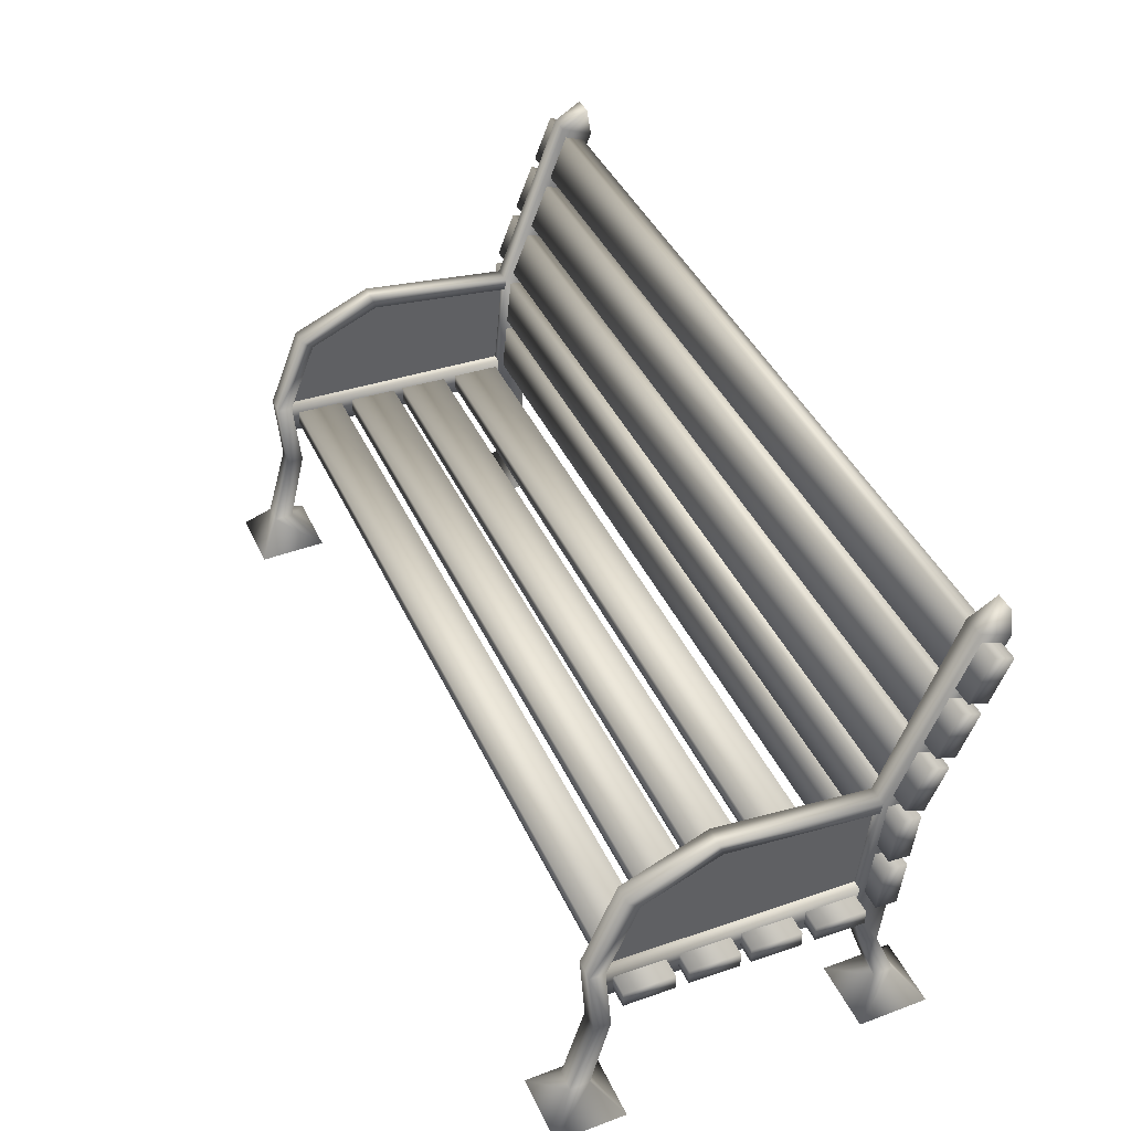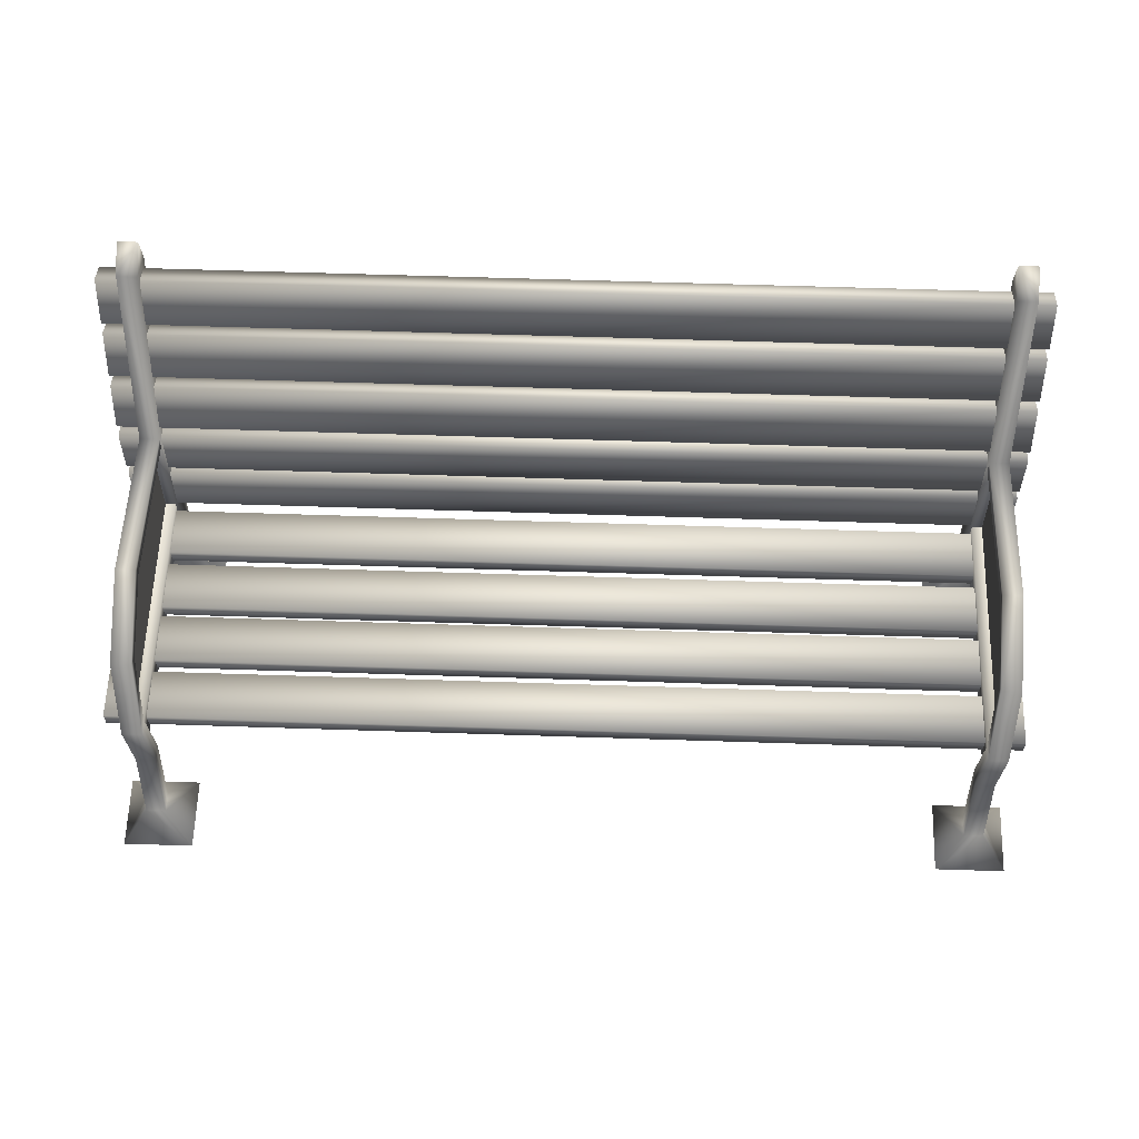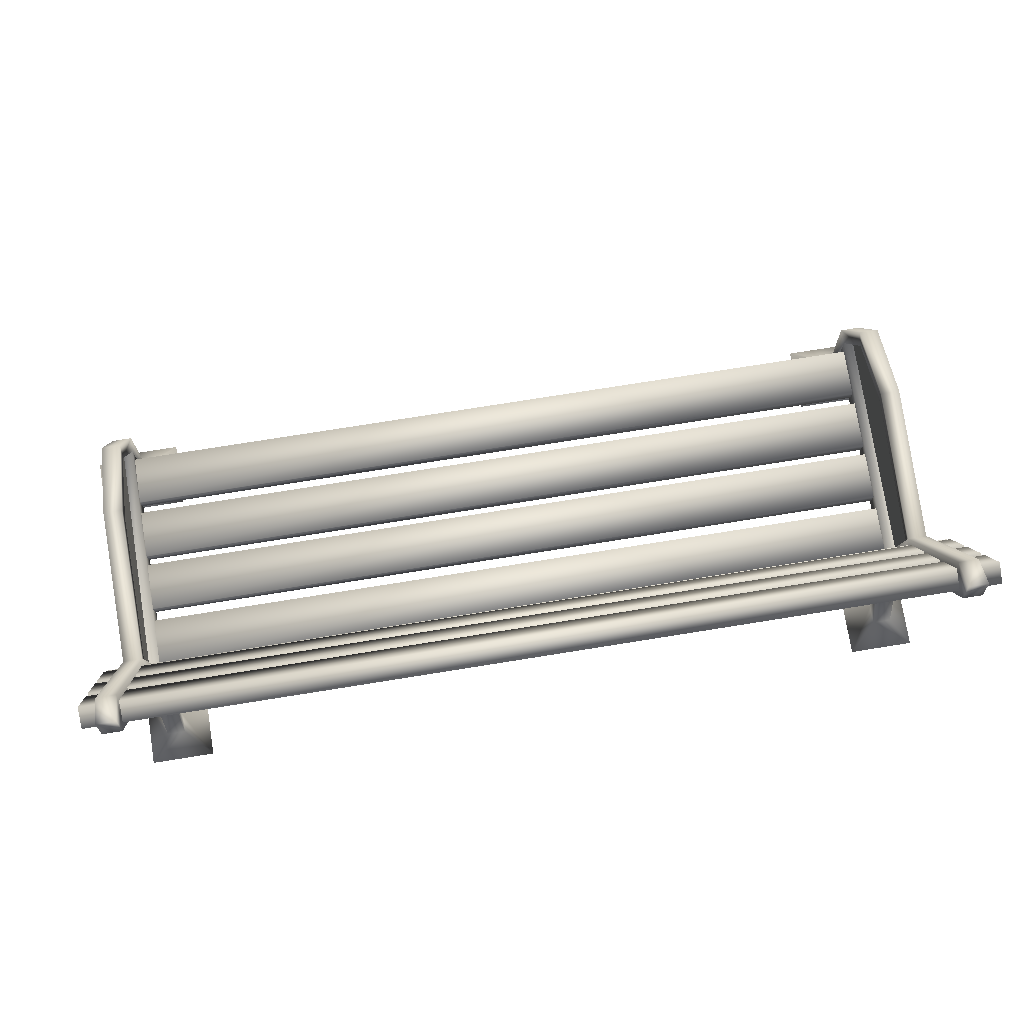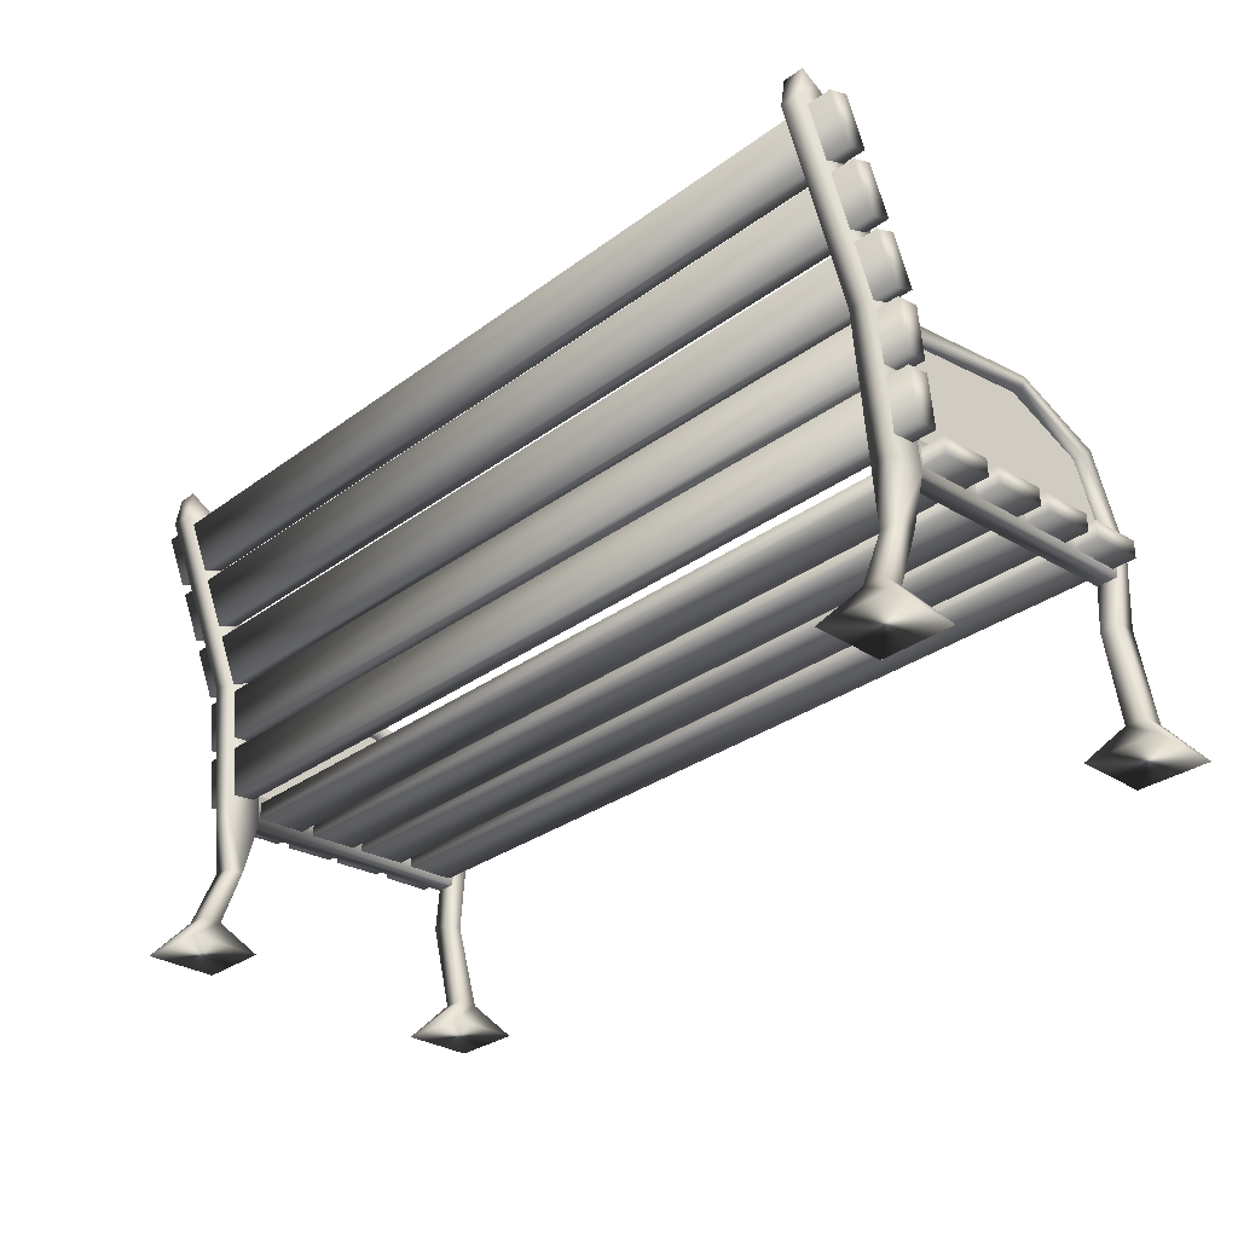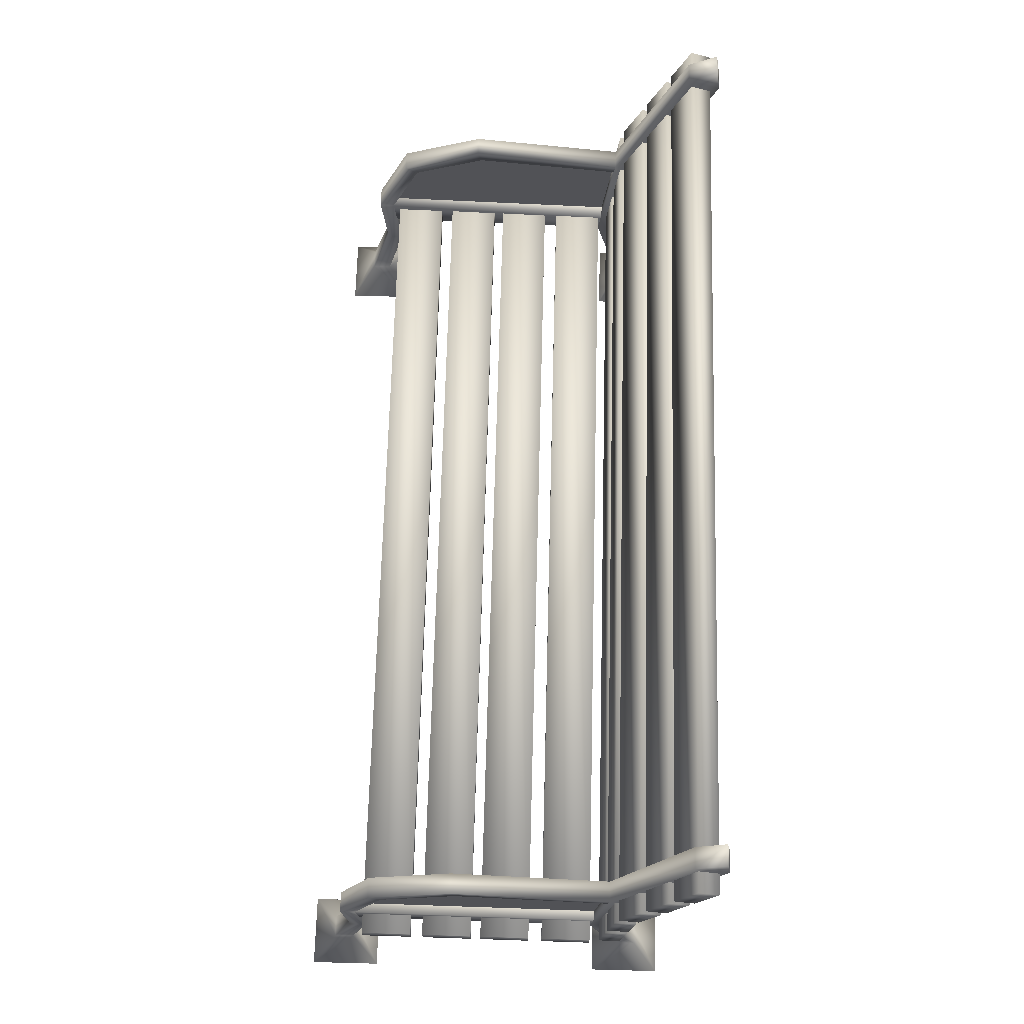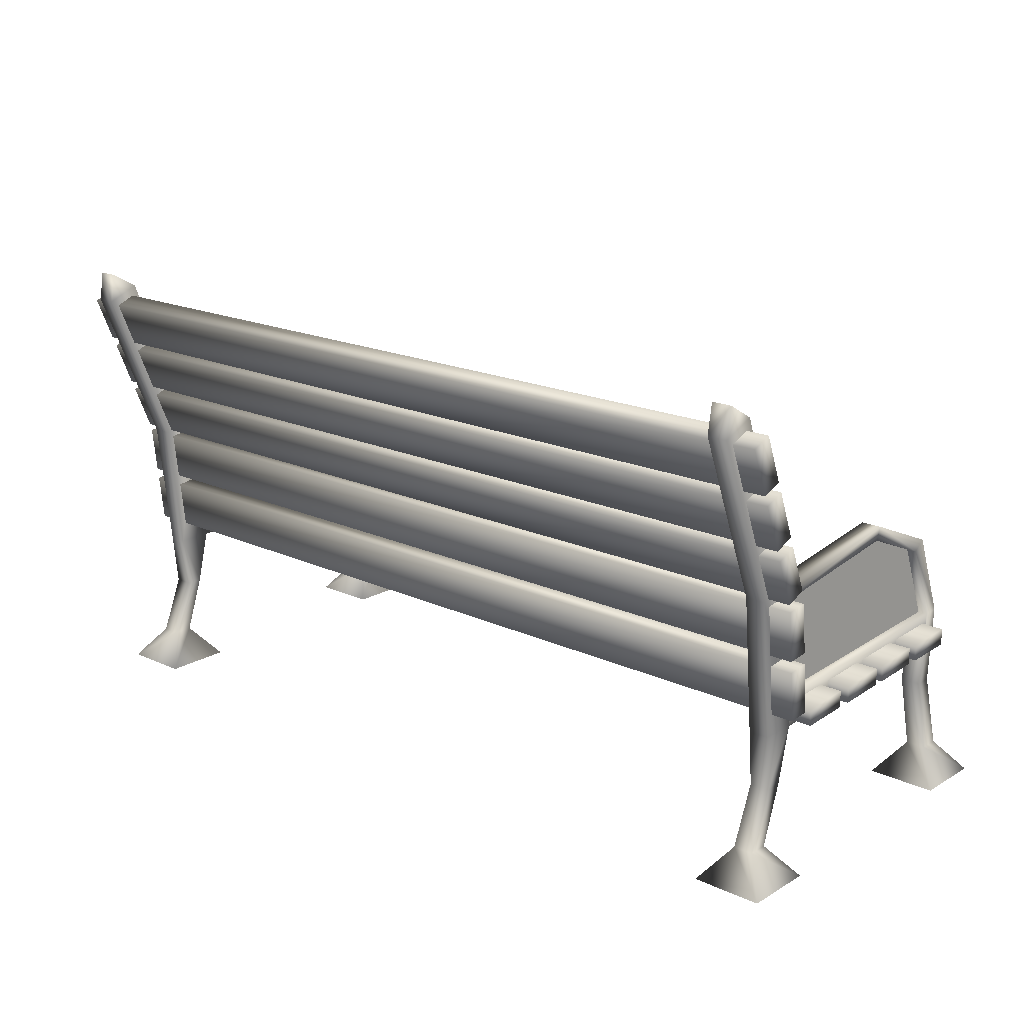
<metadata>
{"format":"obj","ext":"obj","renderer":"f3d","projection":"perspective","resolution":1024,"background":"white","views":[{"elev":42.9,"azim":66.2,"up":"+Y"},{"elev":62.1,"azim":1.9,"up":"+Y"},{"elev":74.9,"azim":170.9,"up":"+Y"},{"elev":-30.3,"azim":-133.3,"up":"+Y"},{"elev":68.7,"azim":91.5,"up":"+Y"},{"elev":18.2,"azim":-138.4,"up":"+Y"}]}
</metadata>
<code>
o bench
v 1.78 0.6327 0.2571
v 1.78 0.6327 0.329
v 1.78 0.9633 0.284
v 1.78 0.9671 0.3521
v 1.868 0.6327 0.329
v 1.868 0.9671 0.3521
v 1.868 0.6327 0.2571
v 1.868 0.9633 0.284
v 1.868 0.5398 -0.8553
v 1.868 0.5398 -0.9272
v 1.868 0.7816 -0.7951
v 1.868 0.782 -0.9507
v 1.78 0.5398 -0.9272
v 1.78 0.782 -0.9507
v 1.78 0.5398 -0.8553
v 1.78 0.7816 -0.7951
v -1.823 0.6327 0.329
v -1.823 0.6327 0.2571
v -1.823 0.9633 0.284
v -1.91 0.9633 0.284
v -1.91 0.6327 0.2571
v -1.91 0.9671 0.3521
v -1.91 0.6327 0.329
v -1.823 0.9671 0.3521
v -1.91 0.5398 -0.9272
v -1.91 0.5398 -0.8553
v -1.91 0.7816 -0.7951
v -1.823 0.7816 -0.7951
v -1.823 0.5398 -0.8553
v -1.823 0.782 -0.9507
v -1.823 0.5398 -0.9272
v -1.91 0.782 -0.9507
v 1.78 2.115 -1.31
v 1.868 2.245 -1.289
v 1.868 2.115 -1.31
v 1.868 2.174 -1.165
v 1.78 2.245 -1.289
v 1.78 2.174 -1.165
v -1.823 2.115 -1.31
v -1.823 2.245 -1.289
v -1.823 2.174 -1.165
v -1.91 2.174 -1.165
v -1.91 2.245 -1.289
v -1.91 2.115 -1.31
v 1.868 1.489 -0.1673
v 1.78 1.337 0.2003
v 1.868 1.337 0.2003
v 1.78 1.489 -0.1673
v 1.78 1.396 -0.8595
v 1.868 1.396 -0.8595
v 1.78 1.295 0.1473
v 1.868 1.295 0.1473
v 1.868 1.432 -0.1837
v 1.78 1.432 -0.1837
v 1.868 1.345 -0.8532
v 1.78 1.345 -0.8532
v -1.823 1.337 0.2003
v -1.91 1.337 0.2003
v -1.91 1.489 -0.1673
v -1.823 1.489 -0.1673
v -1.91 1.432 -0.1837
v -1.823 1.295 0.1473
v -1.91 1.295 0.1473
v -1.823 1.432 -0.1837
v -1.823 1.345 -0.8532
v -1.91 1.345 -0.8532
v -1.91 1.396 -0.8595
v -2.01 1.103 -0.8561
v -2.01 0.8863 -0.8334
v 1.954 1.103 -0.8561
v 1.954 0.8863 -0.8334
v 1.954 1.093 -0.9503
v 1.954 0.8767 -0.9276
v -2.01 1.093 -0.9503
v -2.01 0.8767 -0.9276
v -2.01 1.37 -0.8839
v -2.01 1.153 -0.8612
v 1.954 1.37 -0.8839
v 1.954 1.153 -0.8612
v 1.954 1.359 -0.9785
v 1.954 1.143 -0.9558
v -2.01 1.359 -0.9785
v -2.01 1.143 -0.9558
v -2.01 1.631 -0.9806
v -2.01 1.429 -0.8994
v 1.954 1.631 -0.9806
v 1.954 1.429 -0.8994
v 1.954 1.595 -1.069
v 1.954 1.393 -0.9873
v -2.01 1.595 -1.069
v -2.01 1.393 -0.9873
v -2.01 1.88 -1.081
v -2.01 1.678 -0.9995
v 1.954 1.88 -1.081
v 1.954 1.678 -0.9995
v 1.954 1.844 -1.169
v 1.954 1.642 -1.088
v -2.01 1.844 -1.169
v -2.01 1.642 -1.088
v -2.01 2.126 -1.182
v -2.01 1.924 -1.1
v 1.954 2.126 -1.182
v 1.954 1.924 -1.1
v 1.954 2.09 -1.27
v 1.954 1.888 -1.188
v -2.01 2.09 -1.27
v -2.01 1.888 -1.188
v -2.01 0.9259 0.2516
v -2.01 0.8531 0.2516
v 1.954 0.9259 0.2516
v 1.954 0.8531 0.2516
v 1.954 0.9174 0.03081
v 1.954 0.8447 0.03081
v -2.01 0.9174 0.03081
v -2.01 0.8447 0.03081
v -2.01 0.9174 -0.02428
v -2.01 0.8447 -0.02428
v 1.954 0.9174 -0.02428
v 1.954 0.8447 -0.02428
v 1.954 0.9061 -0.2451
v 1.954 0.8329 -0.2451
v -2.01 0.9061 -0.2451
v -2.01 0.8329 -0.2451
v -2.01 0.9061 -0.2905
v -2.01 0.8329 -0.2905
v 1.954 0.9061 -0.2905
v 1.954 0.8329 -0.2905
v 1.954 0.8943 -0.5108
v 1.954 0.8211 -0.5108
v -2.01 0.8943 -0.5108
v -2.01 0.8211 -0.5108
v -2.01 0.8943 -0.571
v -2.01 0.8211 -0.571
v 1.954 0.8943 -0.571
v 1.954 0.8211 -0.571
v 1.954 0.8838 -0.7918
v 1.954 0.811 -0.7918
v -2.01 0.8838 -0.7918
v -2.01 0.811 -0.7918
v 1.78 0.2892 0.4303
v 1.669 0.1462 0.5418
v 1.868 0.2892 0.4303
v 1.979 0.1462 0.5418
v 1.868 0.2892 0.3437
v 1.979 0.1462 0.2314
v 1.78 0.2892 0.3437
v 1.669 0.1462 0.2314
v 1.868 0.2892 -1.029
v 1.979 0.1462 -1.14
v 1.78 0.2892 -1.029
v 1.669 0.1462 -1.14
v 1.78 0.2892 -0.9419
v 1.669 0.1462 -0.8296
v 1.868 0.2892 -0.9419
v 1.979 0.1462 -0.8296
v 1.868 0.8274 0.273
v 1.868 0.9149 -0.8086
v 1.78 0.9149 -0.8086
v 1.78 0.8274 0.273
v 1.868 1.386 -1.013
v 1.868 0.7816 -0.9507
v 1.78 1.386 -1.013
v 1.78 0.7816 -0.9507
v -1.823 0.2892 0.4303
v -1.91 0.2892 0.4303
v -1.711 0.1462 0.5418
v -2.022 0.1462 0.5418
v -1.91 0.2892 0.3437
v -2.022 0.1462 0.2314
v -1.823 0.2892 0.3437
v -1.711 0.1462 0.2314
v -1.823 1.396 -0.8595
v -1.91 0.2892 -1.029
v -1.823 0.2892 -1.029
v -2.022 0.1462 -1.14
v -1.711 0.1462 -1.14
v -1.823 0.2892 -0.9419
v -1.711 0.1462 -0.8296
v -1.91 0.2892 -0.9419
v -2.022 0.1462 -0.8296
v -1.91 0.9149 -0.8086
v -1.91 0.8274 0.273
v -1.823 0.9149 -0.8086
v -1.823 0.8274 0.273
v -1.91 1.386 -1.013
v -1.91 0.7816 -0.9507
v -1.823 1.386 -1.013
v -1.823 0.7816 -0.9507
v 1.826 1.345 -0.8532
v 1.826 1.432 -0.1837
v 1.826 1.295 0.1473
v 1.826 0.9633 0.284
v 1.826 0.9149 -0.8086
v -1.869 1.432 -0.1837
v -1.869 1.345 -0.8532
v -1.869 1.295 0.1473
v -1.869 0.9633 0.284
v -1.869 0.9149 -0.8086
f 1 2 3
f 3 2 4
f 2 5 4
f 4 5 6
f 5 7 6
f 6 7 8
f 7 1 8
f 8 1 3
f 9 10 11
f 11 10 12
f 10 13 12
f 12 13 14
f 13 15 14
f 14 15 16
f 15 9 16
f 16 9 11
f 17 18 19
f 19 18 20
f 18 21 20
f 20 21 22
f 21 23 22
f 22 23 24
f 23 17 24
f 24 17 19
f 25 26 27
f 27 26 28
f 26 29 28
f 28 29 30
f 29 31 30
f 30 31 32
f 31 25 32
f 32 25 27
f 33 34 35
f 35 34 36
f 34 37 36
f 36 37 38
f 37 33 38
f 39 40 41
f 41 40 42
f 40 43 42
f 42 43 44
f 43 39 44
f 45 46 47
f 45 48 46
f 45 49 48
f 45 50 49
f 51 8 3
f 51 52 8
f 51 53 52
f 51 54 53
f 45 55 50
f 45 53 55
f 45 52 53
f 45 47 52
f 48 51 46
f 48 54 51
f 48 56 54
f 48 49 56
f 57 22 24
f 57 58 22
f 57 59 58
f 57 60 59
f 61 62 63
f 61 64 62
f 61 65 64
f 61 66 65
f 59 63 58
f 59 61 63
f 59 66 61
f 59 67 66
f 62 24 19
f 62 57 24
f 62 60 57
f 62 64 60
f 68 69 70
f 70 69 71
f 70 71 72
f 72 71 73
f 72 73 74
f 74 73 75
f 74 75 68
f 68 75 69
f 74 68 72
f 72 68 70
f 69 75 71
f 71 75 73
f 76 77 78
f 78 77 79
f 78 79 80
f 80 79 81
f 80 81 82
f 82 81 83
f 82 83 76
f 76 83 77
f 82 76 80
f 80 76 78
f 77 83 79
f 79 83 81
f 84 85 86
f 86 85 87
f 86 87 88
f 88 87 89
f 88 89 90
f 90 89 91
f 90 91 84
f 84 91 85
f 90 84 88
f 88 84 86
f 85 91 87
f 87 91 89
f 92 93 94
f 94 93 95
f 94 95 96
f 96 95 97
f 96 97 98
f 98 97 99
f 98 99 92
f 92 99 93
f 98 92 96
f 96 92 94
f 93 99 95
f 95 99 97
f 100 101 102
f 102 101 103
f 102 103 104
f 104 103 105
f 104 105 106
f 106 105 107
f 106 107 100
f 100 107 101
f 106 100 104
f 104 100 102
f 101 107 103
f 103 107 105
f 108 109 110
f 110 109 111
f 110 111 112
f 112 111 113
f 112 113 114
f 114 113 115
f 114 115 108
f 108 115 109
f 114 108 112
f 112 108 110
f 109 115 111
f 111 115 113
f 116 117 118
f 118 117 119
f 118 119 120
f 120 119 121
f 120 121 122
f 122 121 123
f 122 123 116
f 116 123 117
f 122 116 120
f 120 116 118
f 117 123 119
f 119 123 121
f 124 125 126
f 126 125 127
f 126 127 128
f 128 127 129
f 128 129 130
f 130 129 131
f 130 131 124
f 124 131 125
f 130 124 128
f 128 124 126
f 125 131 127
f 127 131 129
f 132 133 134
f 134 133 135
f 134 135 136
f 136 135 137
f 136 137 138
f 138 137 139
f 138 139 132
f 132 139 133
f 138 132 136
f 136 132 134
f 133 139 135
f 135 139 137
f 140 141 142
f 142 141 143
f 142 143 144
f 144 143 145
f 144 145 146
f 146 145 147
f 146 147 140
f 140 147 141
f 141 147 143
f 143 147 145
f 2 140 5
f 5 140 142
f 5 142 7
f 7 142 144
f 7 144 1
f 1 144 146
f 1 146 2
f 2 146 140
f 3 4 8
f 8 4 6
f 4 6 46
f 46 6 47
f 54 56 53
f 53 56 55
f 148 149 150
f 150 149 151
f 150 151 152
f 152 151 153
f 152 153 154
f 154 153 155
f 154 155 148
f 148 155 149
f 149 155 151
f 151 155 153
f 10 148 13
f 13 148 150
f 13 150 15
f 15 150 152
f 15 152 9
f 9 152 154
f 9 154 10
f 10 154 148
f 8 156 157
f 157 156 11
f 158 16 3
f 3 16 159
f 158 3 157
f 157 3 8
f 159 16 156
f 156 16 11
f 49 16 50
f 50 16 11
f 50 11 160
f 160 11 161
f 160 161 162
f 162 161 163
f 162 163 49
f 49 163 16
f 38 49 36
f 36 49 50
f 36 50 35
f 35 50 160
f 35 160 33
f 33 160 162
f 33 162 38
f 38 162 49
f 47 6 52
f 52 6 8
f 3 4 51
f 51 4 46
f 164 165 166
f 166 165 167
f 165 168 167
f 167 168 169
f 168 170 169
f 169 170 171
f 170 164 171
f 171 164 166
f 166 167 171
f 171 167 169
f 17 23 164
f 164 23 165
f 23 21 165
f 165 21 168
f 21 18 168
f 168 18 170
f 18 17 170
f 170 17 164
f 19 20 24
f 24 20 22
f 60 172 59
f 59 172 67
f 19 20 62
f 62 20 63
f 173 174 175
f 175 174 176
f 174 177 176
f 176 177 178
f 177 179 178
f 178 179 180
f 179 173 180
f 180 173 175
f 175 176 180
f 180 176 178
f 25 31 173
f 173 31 174
f 31 29 174
f 174 29 177
f 29 26 177
f 177 26 179
f 26 25 179
f 179 25 173
f 20 181 182
f 182 181 27
f 183 19 28
f 28 19 184
f 183 181 19
f 19 181 20
f 184 182 28
f 28 182 27
f 172 67 28
f 28 67 27
f 67 185 27
f 27 185 186
f 185 187 186
f 186 187 188
f 187 172 188
f 188 172 28
f 41 42 172
f 172 42 67
f 42 44 67
f 67 44 185
f 44 39 185
f 185 39 187
f 39 41 187
f 187 41 172
f 58 63 22
f 22 63 20
f 172 60 65
f 65 60 64
f 191 190 189
f 189 191 192
f 193 192 189
f 194 196 195
f 196 195 197
f 197 198 195
f 37 34 33
f 43 40 39

</code>
